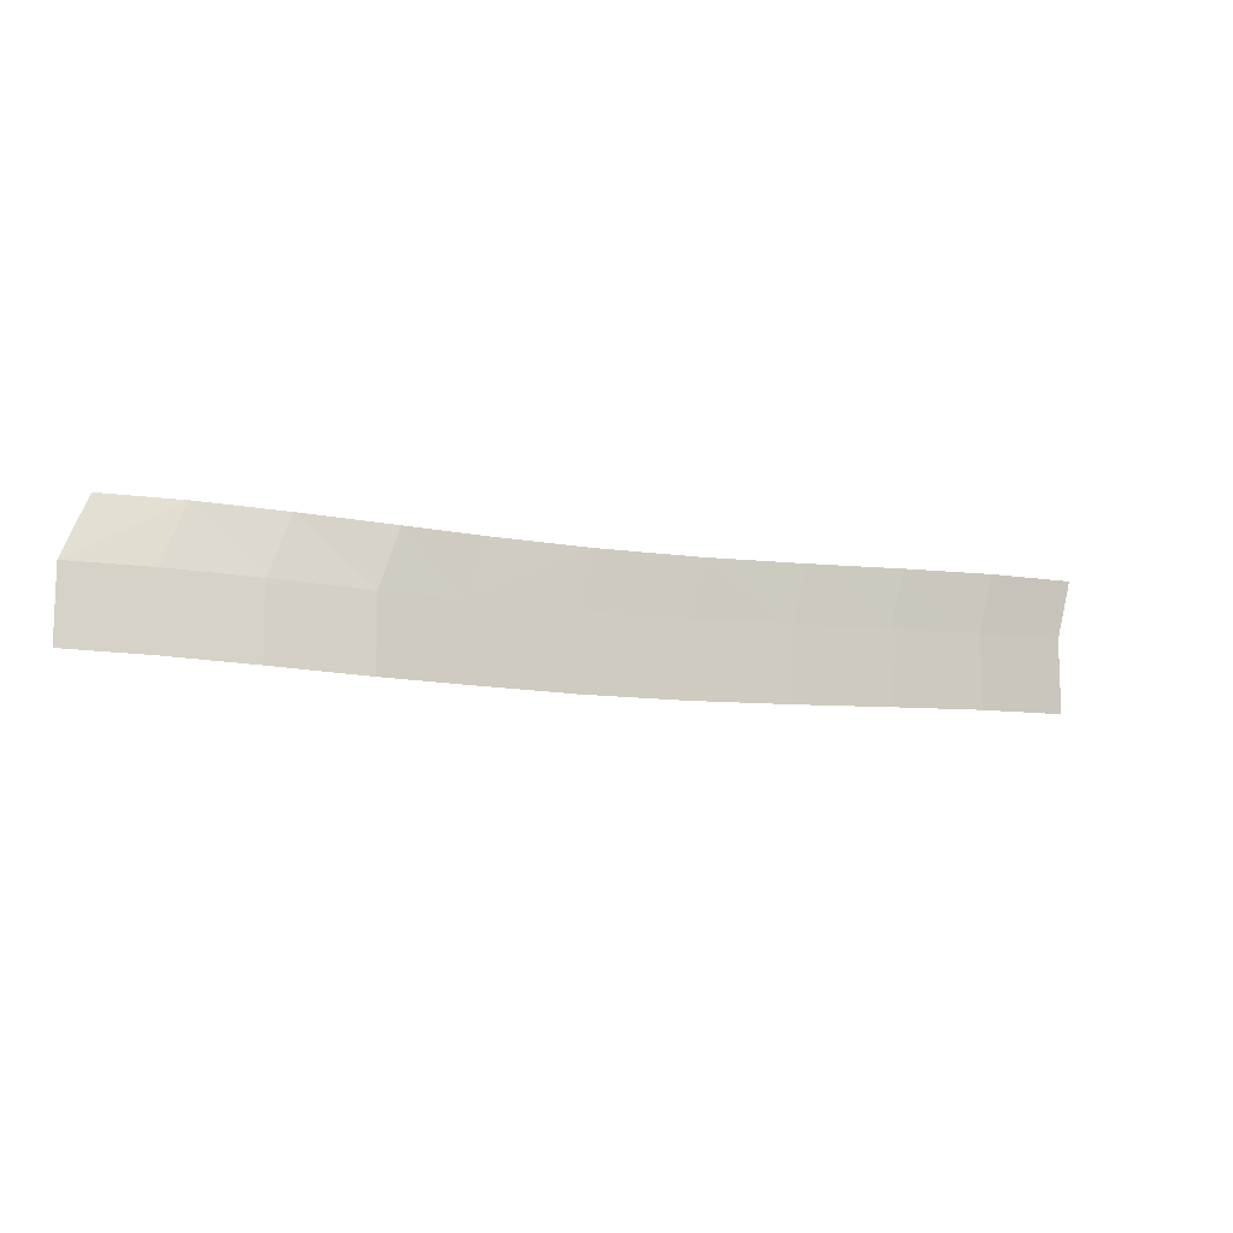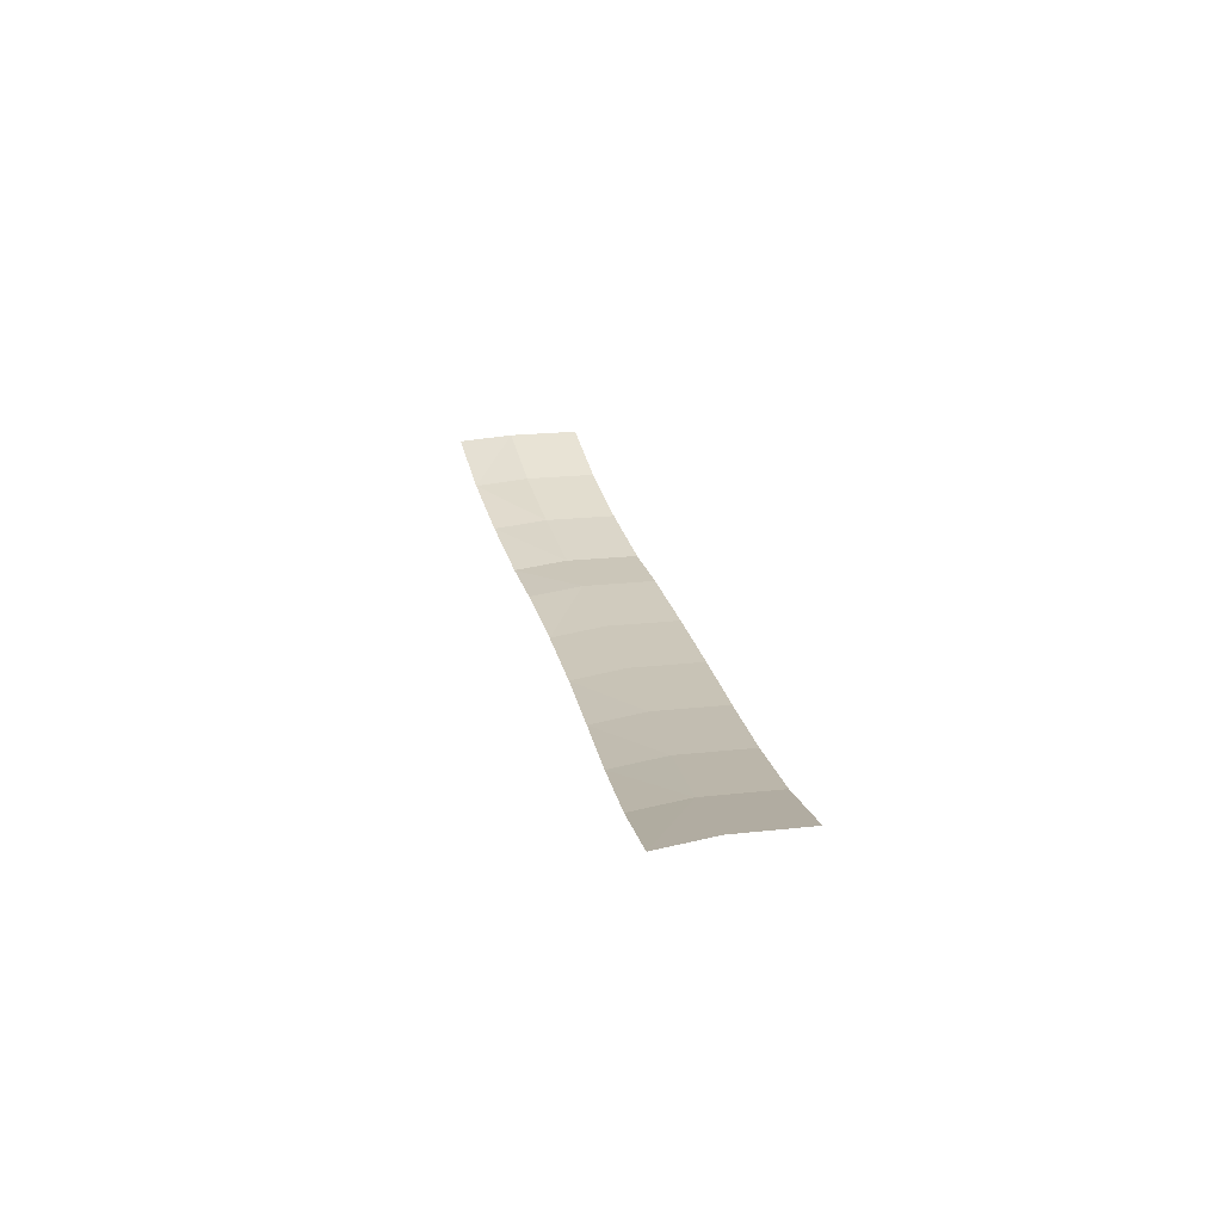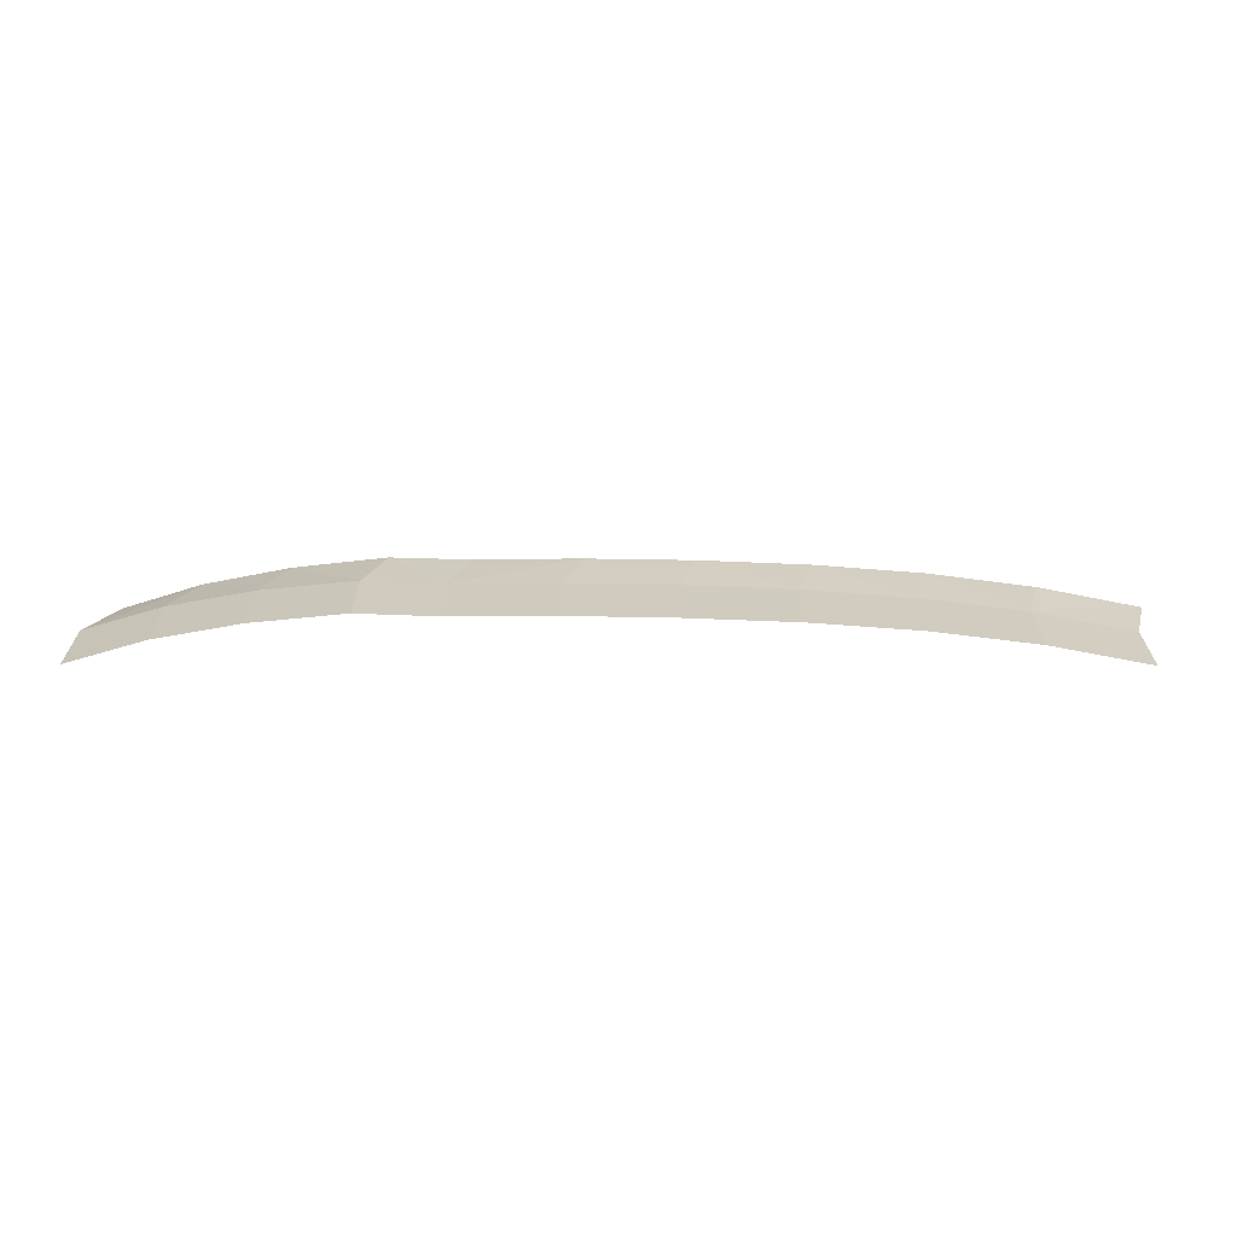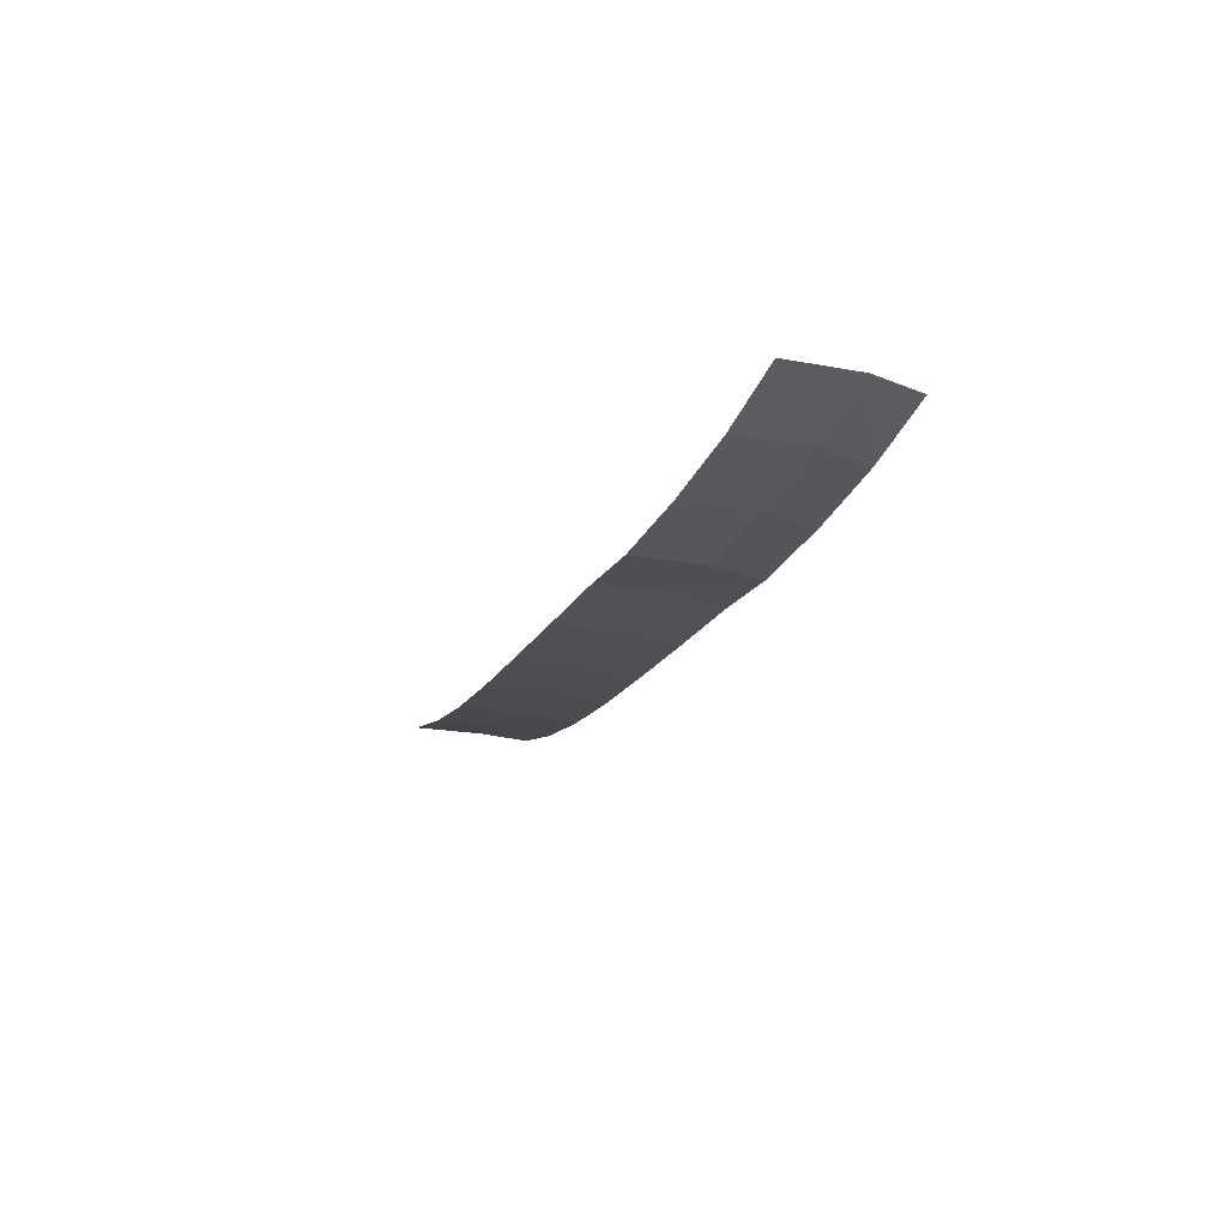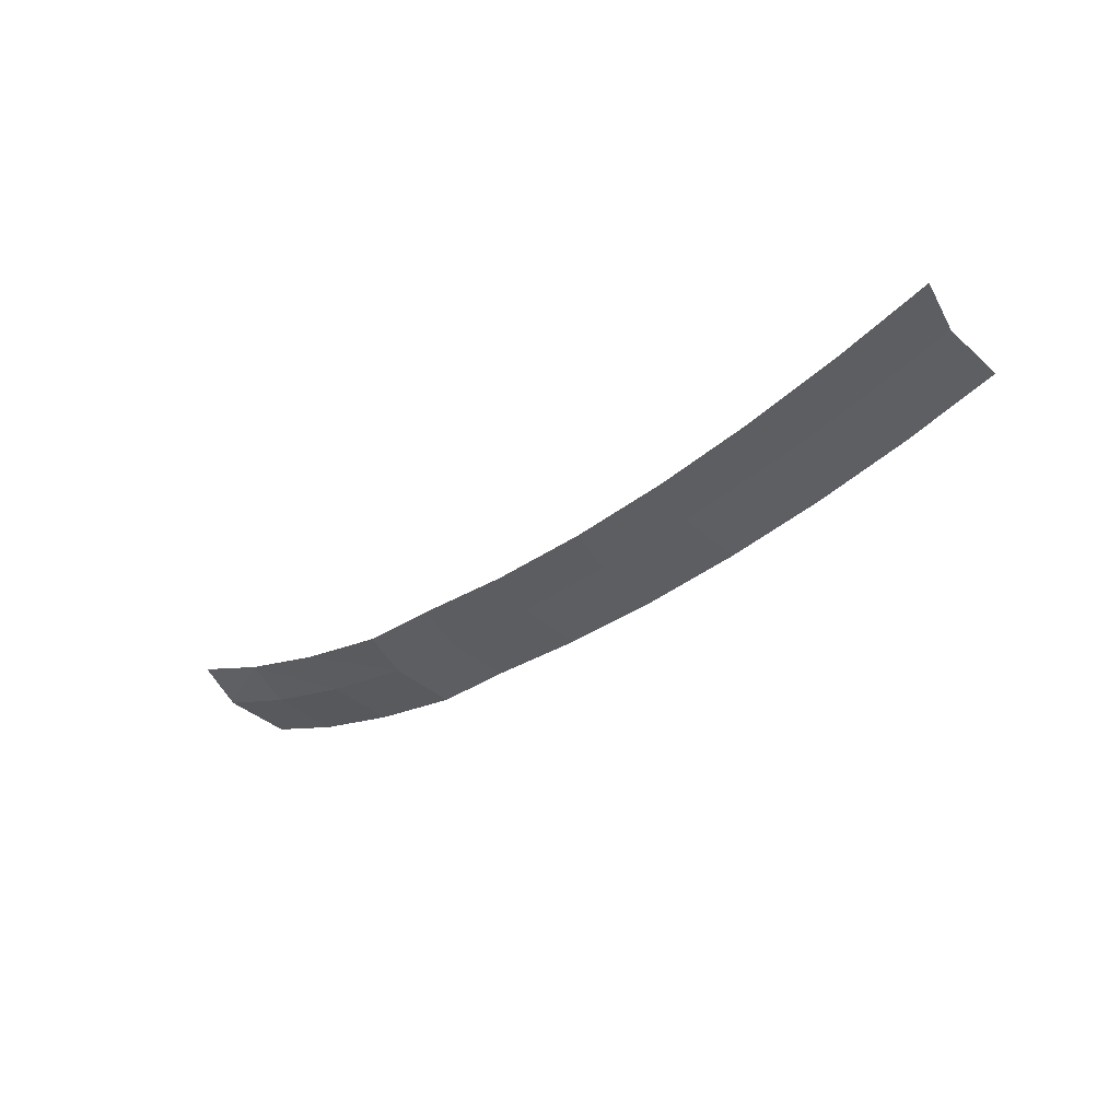
<metadata>
{"format":"obj","ext":"obj","renderer":"f3d","projection":"perspective","resolution":1024,"background":"white","views":[{"elev":-11.2,"azim":157.8,"up":"+Y"},{"elev":20.8,"azim":-101.4,"up":"+Z"},{"elev":-66.7,"azim":178.3,"up":"+Y"},{"elev":-18.3,"azim":69.8,"up":"+Z"},{"elev":-38.2,"azim":-138.5,"up":"+Z"}]}
</metadata>
<code>
o archgeolab/objs/obj
v -1.097 0.5372 -0.8128
v -0.7355 0.5451 -0.9536
v -0.5988 0.5385 -0.9798
v -0.4579 0.5304 -0.9975
v -0.3151 0.5229 -1.008
v -0.1727 0.5179 -1.011
v -0.03307 0.5175 -1.01
v 0.102 0.5218 -1.002
v 0.2046 0.5254 -1.001
v 0.3264 0.5348 -0.9798
v 0.4396 0.5446 -0.9501
v 0.5428 0.5533 -0.9109
v -0.7136 0.4645 -0.9548
v -0.5776 0.4588 -0.9801
v -0.437 0.4518 -0.9968
v -0.294 0.4454 -1.006
v -0.151 0.4412 -1.01
v -0.01014 0.4408 -1.008
v 0.1266 0.4445 -1.002
v 0.2313 0.447 -1.001
v 0.3556 0.4551 -0.9818
v 0.4714 0.4635 -0.9535
v 0.5775 0.4709 -0.9155
v -0.7136 0.3645 -0.9548
v -0.5776 0.3588 -0.9801
v -0.437 0.3518 -0.9968
v -0.294 0.3454 -1.006
v -0.151 0.3412 -1.01
v -0.01014 0.3408 -1.008
v 0.1266 0.3445 -1.002
v 0.2313 0.347 -1.001
v 0.3556 0.3551 -0.9818
v 0.4714 0.3635 -0.9535
v 0.5775 0.3709 -0.9155
f 10 21 20 9
f 5 16 15 4
f 4 15 14 3
f 14 13 2 3
f 11 22 21 10
f 7 8 19 18
f 23 22 11 12
f 7 18 17 6
f 9 20 19 8
f 6 17 16 5
f 14 25 24 13
f 15 26 25 14
f 15 16 27 26
f 17 28 27 16
f 18 29 28 17
f 29 18 19 30
f 20 31 30 19
f 21 32 31 20
f 21 22 33 32
f 22 23 34 33

</code>
